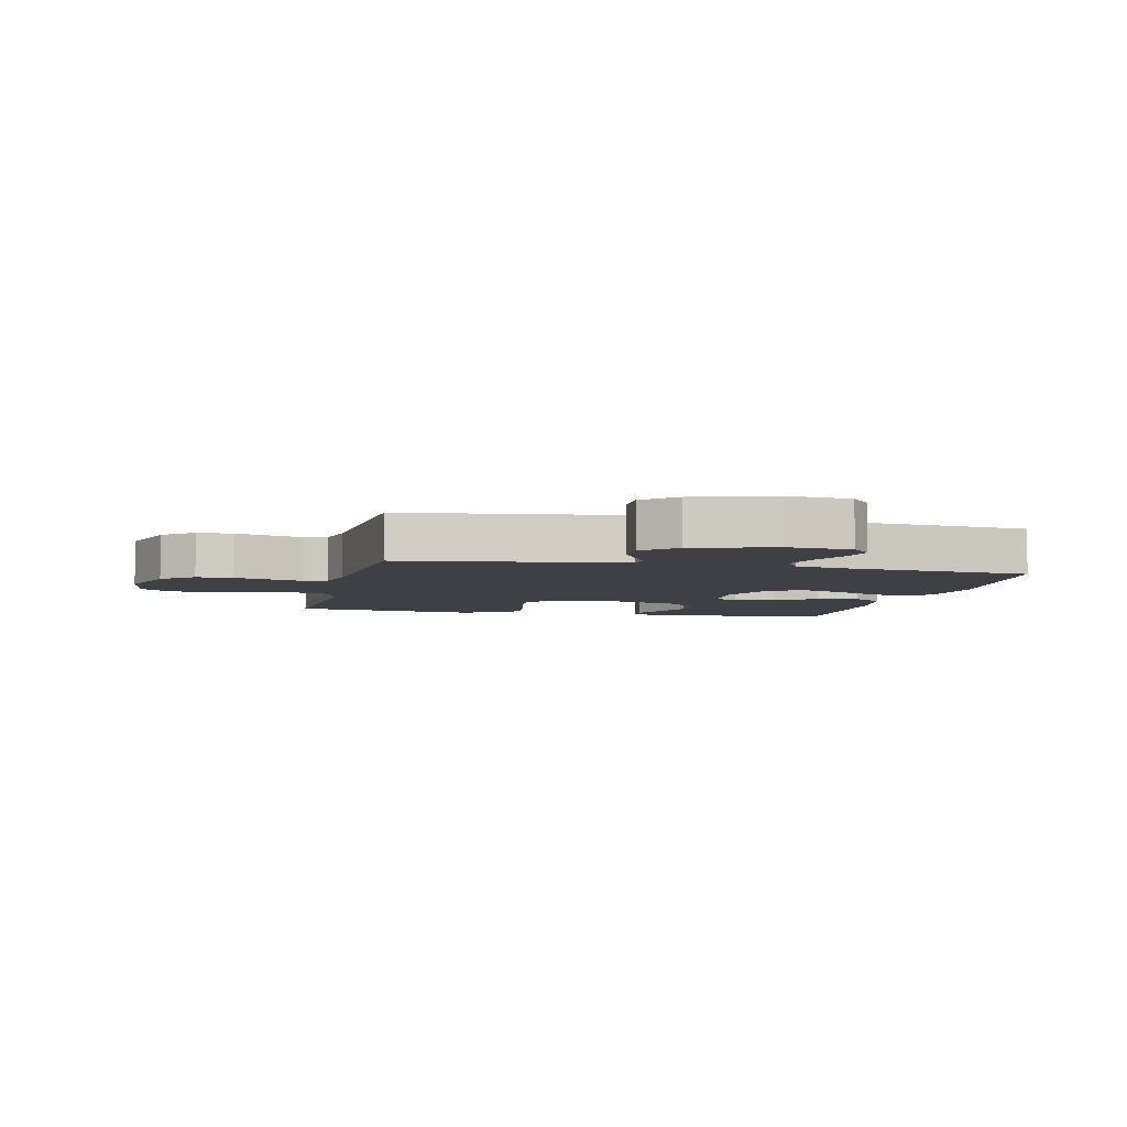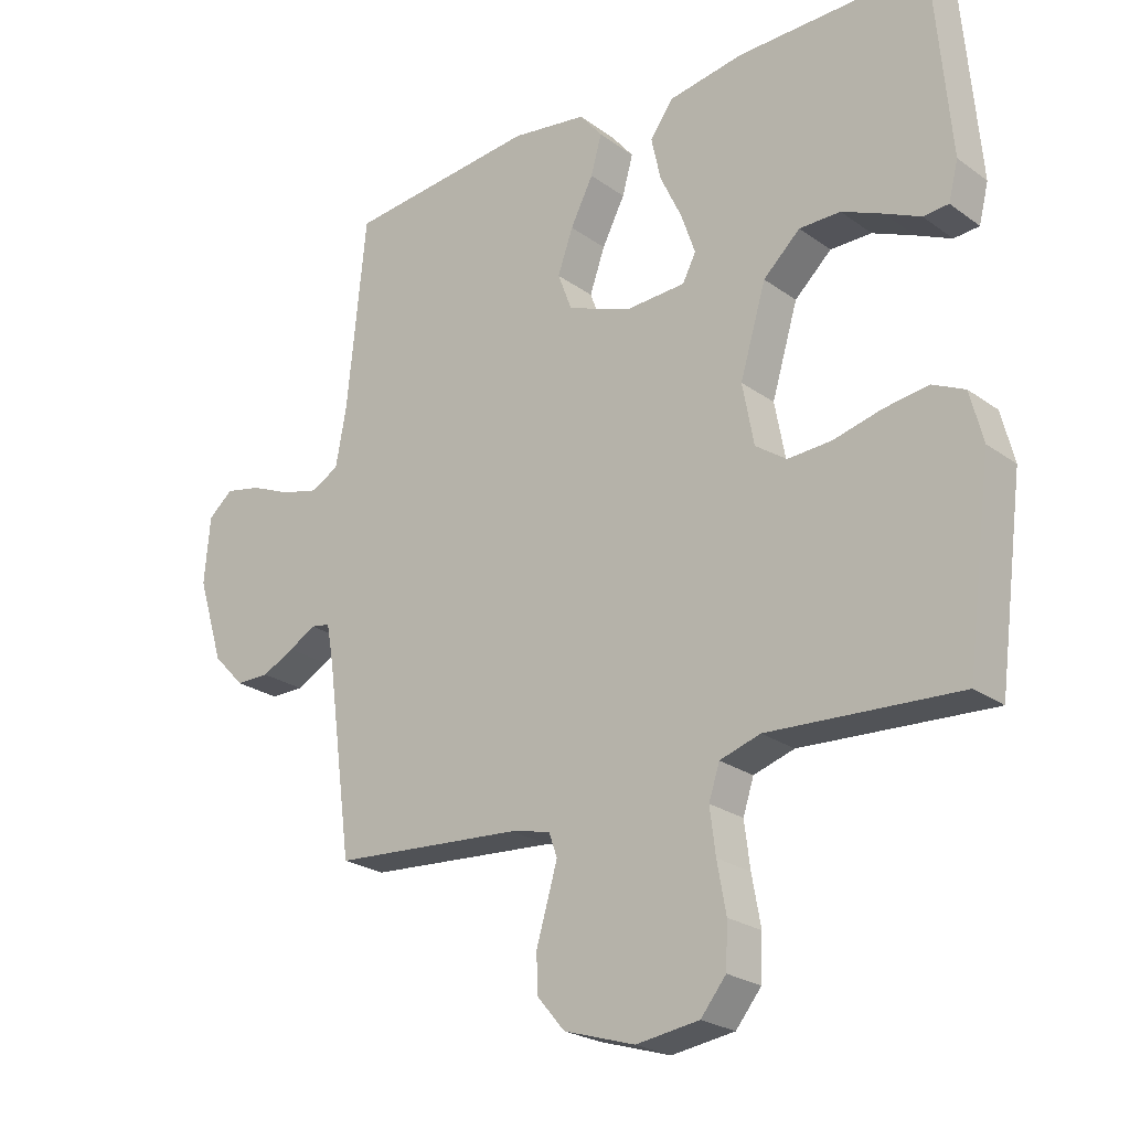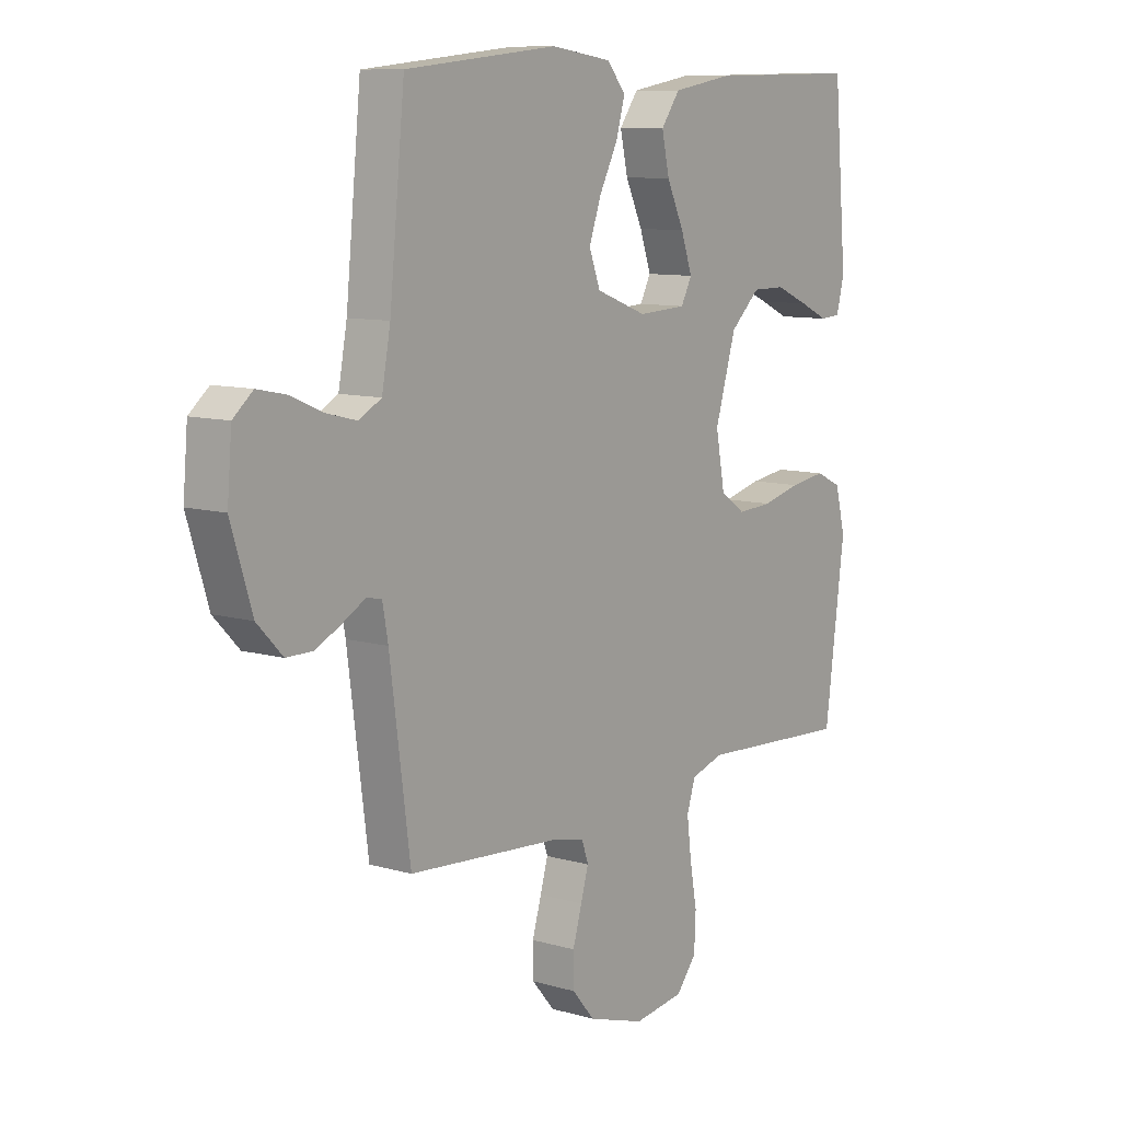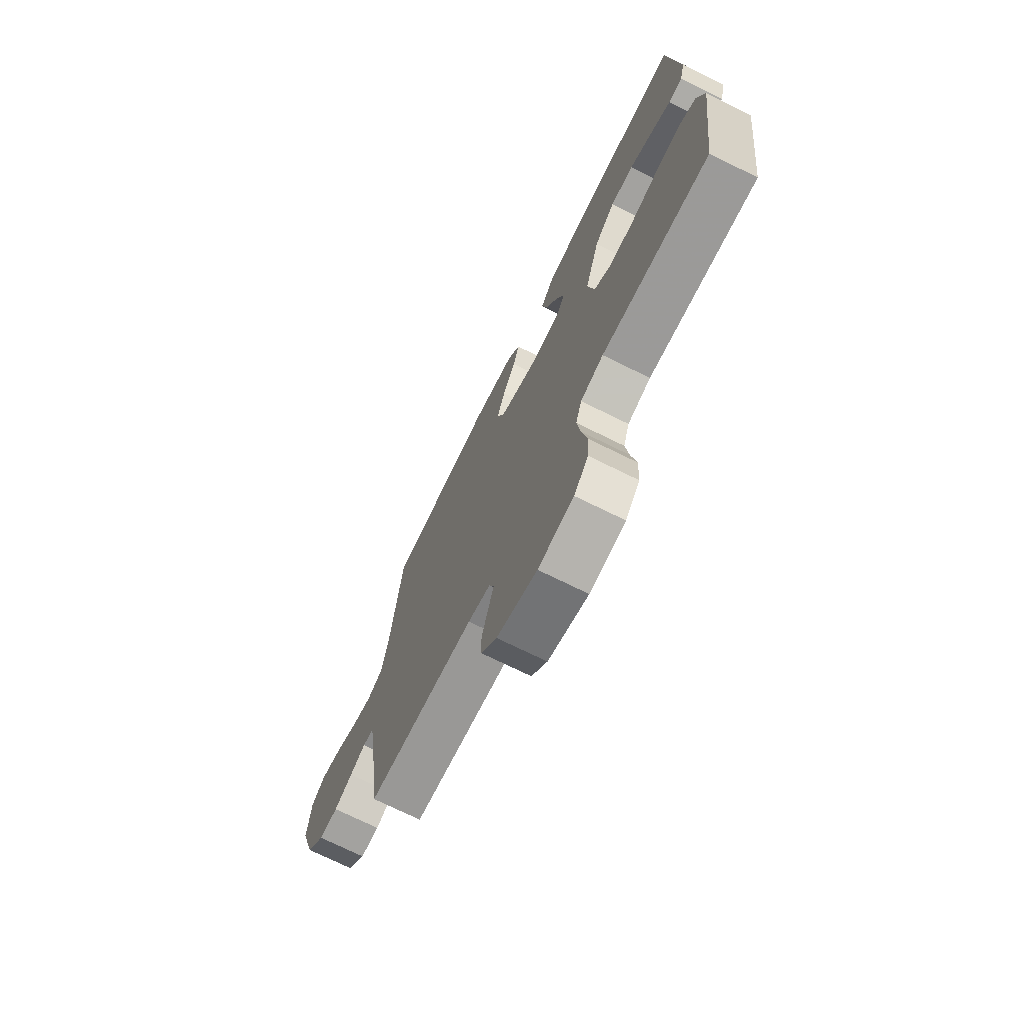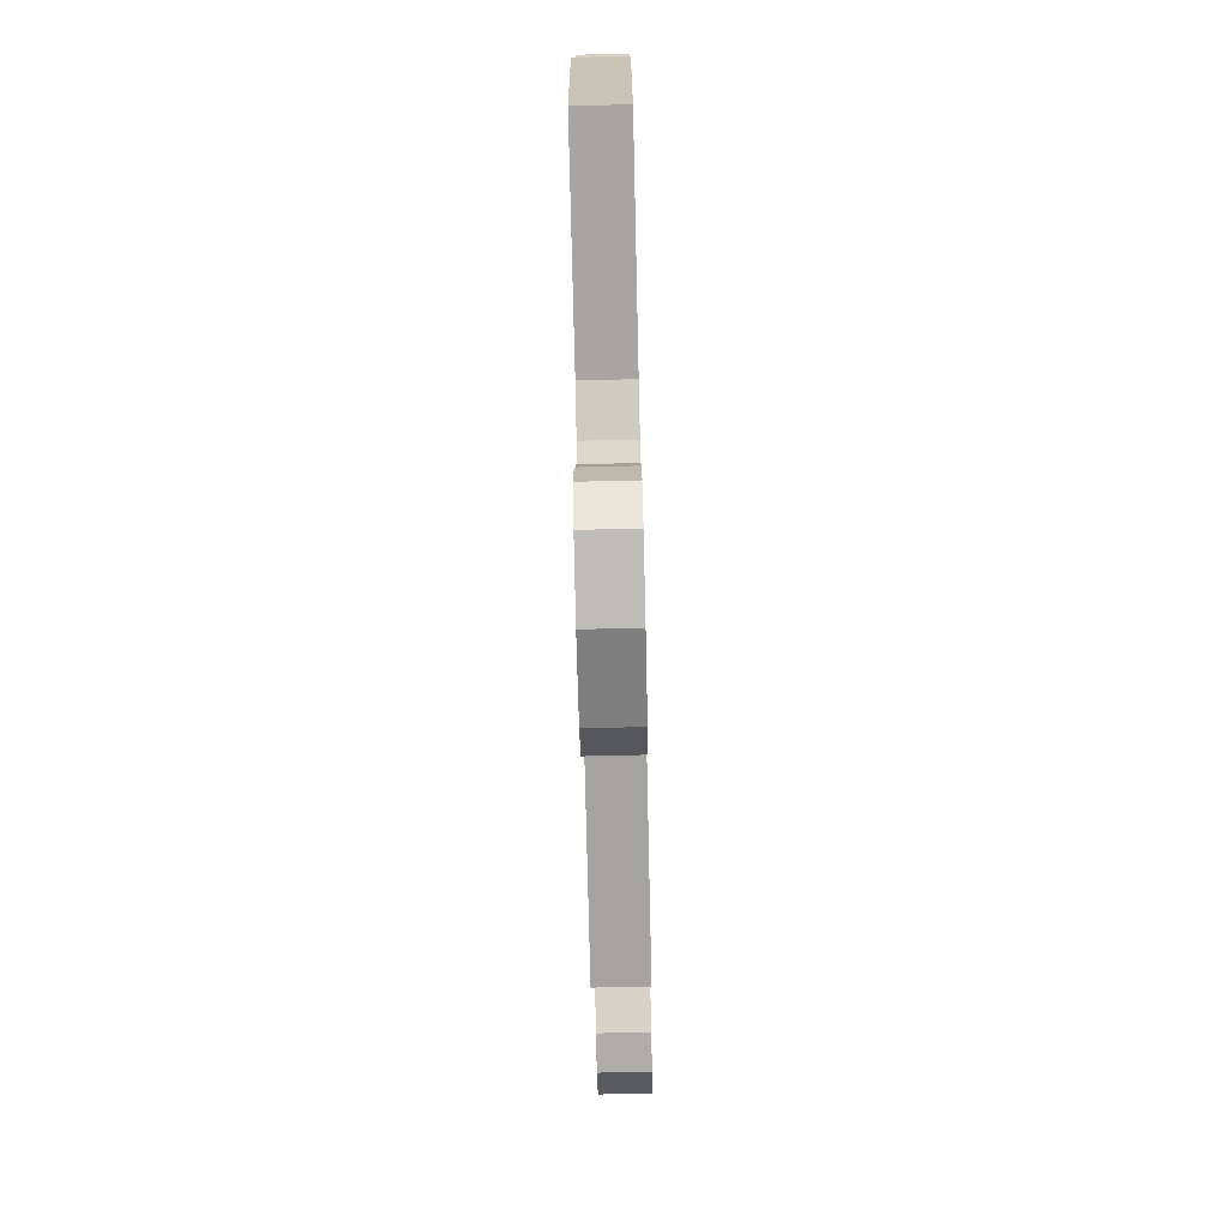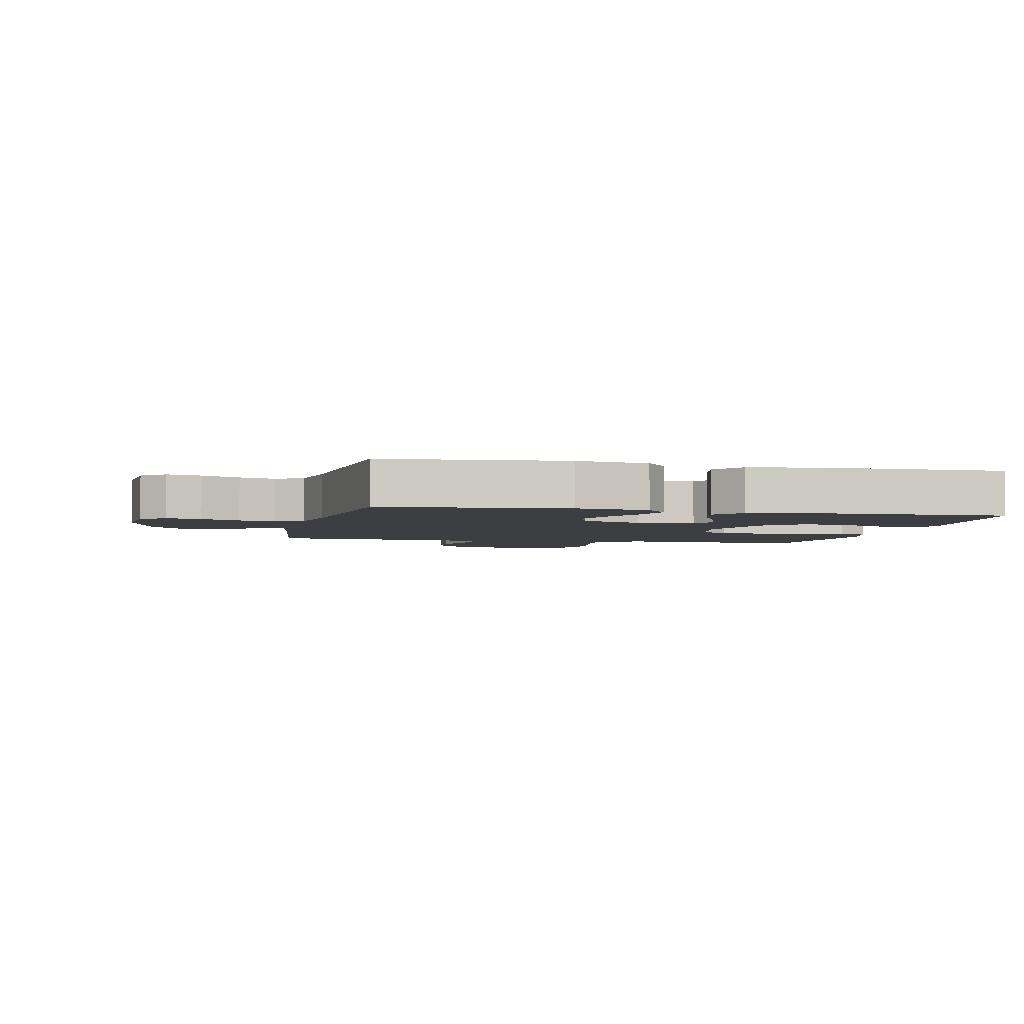
<metadata>
{"format":"obj","ext":"obj","renderer":"f3d","projection":"perspective","resolution":1024,"background":"white","views":[{"elev":-5.2,"azim":-102.9,"up":"+Y"},{"elev":-23.8,"azim":40.1,"up":"+Z"},{"elev":9.7,"azim":-53.1,"up":"+Z"},{"elev":-72.6,"azim":63.7,"up":"+Z"},{"elev":-77.2,"azim":91.3,"up":"+Z"},{"elev":-3.4,"azim":-12.8,"up":"+Y"}]}
</metadata>
<code>
v 0.5 0.07 -0.5
v 0.2 0.07 -0.483
v 0.136 0.07 -0.503
v 0.119 0.07 -0.555
v 0.128 0.07 -0.626
v 0.142 0.07 -0.703
v 0.139 0.07 -0.771
v 0.099 0.07 -0.82
v 0 0.07 -0.834
v -0.112 0.07 -0.799
v -0.156 0.07 -0.747
v -0.157 0.07 -0.687
v -0.139 0.07 -0.626
v -0.124 0.07 -0.574
v -0.137 0.07 -0.536
v -0.2 0.07 -0.522
v -0.5 0.07 -0.5
v -0.54 0.07 -0.2
v -0.551 0.07 -0.139
v -0.581 0.07 -0.134
v -0.624 0.07 -0.158
v -0.675 0.07 -0.184
v -0.728 0.07 -0.184
v -0.778 0.07 -0.132
v -0.819 0.07 0
v -0.81 0.07 0.105
v -0.771 0.07 0.138
v -0.714 0.07 0.126
v -0.651 0.07 0.099
v -0.591 0.07 0.084
v -0.547 0.07 0.108
v -0.53 0.07 0.2
v -0.5 0.07 0.5
v -0.2 0.07 0.531
v -0.081 0.07 0.514
v -0.045 0.07 0.47
v -0.062 0.07 0.409
v -0.098 0.07 0.339
v -0.122 0.07 0.271
v -0.1 0.07 0.212
v 0 0.07 0.174
v 0.095 0.07 0.179
v 0.116 0.07 0.22
v 0.094 0.07 0.284
v 0.06 0.07 0.356
v 0.045 0.07 0.424
v 0.082 0.07 0.475
v 0.2 0.07 0.495
v 0.5 0.07 0.5
v 0.526 0.07 0.2
v 0.511 0.07 0.14
v 0.471 0.07 0.137
v 0.415 0.07 0.163
v 0.35 0.07 0.191
v 0.285 0.07 0.191
v 0.227 0.07 0.137
v 0.186 0.07 0
v 0.204 0.07 -0.096
v 0.253 0.07 -0.13
v 0.322 0.07 -0.126
v 0.398 0.07 -0.107
v 0.468 0.07 -0.097
v 0.519 0.07 -0.121
v 0.539 0.07 -0.2
v 0.5 0 -0.5
v 0.2 0 -0.483
v 0.136 0 -0.503
v 0.119 0 -0.555
v 0.128 0 -0.626
v 0.142 0 -0.703
v 0.139 0 -0.771
v 0.099 0 -0.82
v 0 0 -0.834
v -0.112 0 -0.799
v -0.156 0 -0.747
v -0.157 0 -0.687
v -0.139 0 -0.626
v -0.124 0 -0.574
v -0.137 0 -0.536
v -0.2 0 -0.522
v -0.5 0 -0.5
v -0.54 0 -0.2
v -0.551 0 -0.139
v -0.581 0 -0.134
v -0.624 0 -0.158
v -0.675 0 -0.184
v -0.728 0 -0.184
v -0.778 0 -0.132
v -0.819 0 0
v -0.81 0 0.105
v -0.771 0 0.138
v -0.714 0 0.126
v -0.651 0 0.099
v -0.591 0 0.084
v -0.547 0 0.108
v -0.53 0 0.2
v -0.5 0 0.5
v -0.2 0 0.531
v -0.081 0 0.514
v -0.045 0 0.47
v -0.062 0 0.409
v -0.098 0 0.339
v -0.122 0 0.271
v -0.1 0 0.212
v 0 0 0.174
v 0.095 0 0.179
v 0.116 0 0.22
v 0.094 0 0.284
v 0.06 0 0.356
v 0.045 0 0.424
v 0.082 0 0.475
v 0.2 0 0.495
v 0.5 0 0.5
v 0.526 0 0.2
v 0.511 0 0.14
v 0.471 0 0.137
v 0.415 0 0.163
v 0.35 0 0.191
v 0.285 0 0.191
v 0.227 0 0.137
v 0.186 0 0
v 0.204 0 -0.096
v 0.253 0 -0.13
v 0.322 0 -0.126
v 0.398 0 -0.107
v 0.468 0 -0.097
v 0.519 0 -0.121
v 0.539 0 -0.2
f 64 1 2
f 63 64 2
f 62 63 2
f 61 62 2
f 60 61 2
f 59 60 2 3
f 58 59 3 4
f 57 58 4
f 51 52 53
f 50 51 53
f 49 50 53
f 48 49 53
f 47 48 53
f 46 47 53
f 45 46 53
f 45 53 54
f 44 45 54 55
f 36 37 38
f 35 36 38
f 34 35 38
f 33 34 38
f 32 33 38
f 31 32 38 39
f 30 31 39 40
f 27 28 29
f 26 27 29
f 25 26 29
f 24 25 29
f 23 24 29
f 22 23 29
f 21 22 29
f 20 21 29
f 19 20 29 30
f 30 40 41
f 19 30 41
f 18 19 41
f 11 12 13
f 10 11 13
f 9 10 13
f 8 9 13
f 7 8 13
f 6 7 13
f 5 6 13
f 4 5 13 14
f 57 4 14 15
f 43 44 55 56
f 57 15 16
f 56 57 16
f 43 56 16
f 42 43 16
f 18 41 42
f 17 18 42
f 16 17 42
f 66 65 128
f 66 128 127
f 66 127 126
f 66 126 125
f 66 125 124
f 67 66 124 123
f 68 67 123 122
f 68 122 121
f 117 116 115
f 117 115 114
f 117 114 113
f 117 113 112
f 117 112 111
f 117 111 110
f 117 110 109
f 118 117 109
f 119 118 109 108
f 102 101 100
f 102 100 99
f 102 99 98
f 102 98 97
f 102 97 96
f 103 102 96 95
f 104 103 95 94
f 93 92 91
f 93 91 90
f 93 90 89
f 93 89 88
f 93 88 87
f 93 87 86
f 93 86 85
f 93 85 84
f 94 93 84 83
f 105 104 94
f 105 94 83
f 105 83 82
f 77 76 75
f 77 75 74
f 77 74 73
f 77 73 72
f 77 72 71
f 77 71 70
f 77 70 69
f 78 77 69 68
f 79 78 68 121
f 120 119 108 107
f 80 79 121
f 80 121 120
f 80 120 107
f 80 107 106
f 106 105 82
f 106 82 81
f 106 81 80
f 1 65 66 2
f 2 66 67 3
f 3 67 68 4
f 4 68 69 5
f 5 69 70 6
f 6 70 71 7
f 7 71 72 8
f 8 72 73 9
f 9 73 74 10
f 10 74 75 11
f 11 75 76 12
f 12 76 77 13
f 13 77 78 14
f 14 78 79 15
f 15 79 80 16
f 16 80 81 17
f 17 81 82 18
f 18 82 83 19
f 19 83 84 20
f 20 84 85 21
f 21 85 86 22
f 22 86 87 23
f 23 87 88 24
f 24 88 89 25
f 25 89 90 26
f 26 90 91 27
f 27 91 92 28
f 28 92 93 29
f 29 93 94 30
f 30 94 95 31
f 31 95 96 32
f 32 96 97 33
f 33 97 98 34
f 34 98 99 35
f 35 99 100 36
f 36 100 101 37
f 37 101 102 38
f 38 102 103 39
f 39 103 104 40
f 40 104 105 41
f 41 105 106 42
f 42 106 107 43
f 43 107 108 44
f 44 108 109 45
f 45 109 110 46
f 46 110 111 47
f 47 111 112 48
f 48 112 113 49
f 49 113 114 50
f 50 114 115 51
f 51 115 116 52
f 52 116 117 53
f 53 117 118 54
f 54 118 119 55
f 55 119 120 56
f 56 120 121 57
f 57 121 122 58
f 58 122 123 59
f 59 123 124 60
f 60 124 125 61
f 61 125 126 62
f 62 126 127 63
f 63 127 128 64
f 64 128 65 1

</code>
